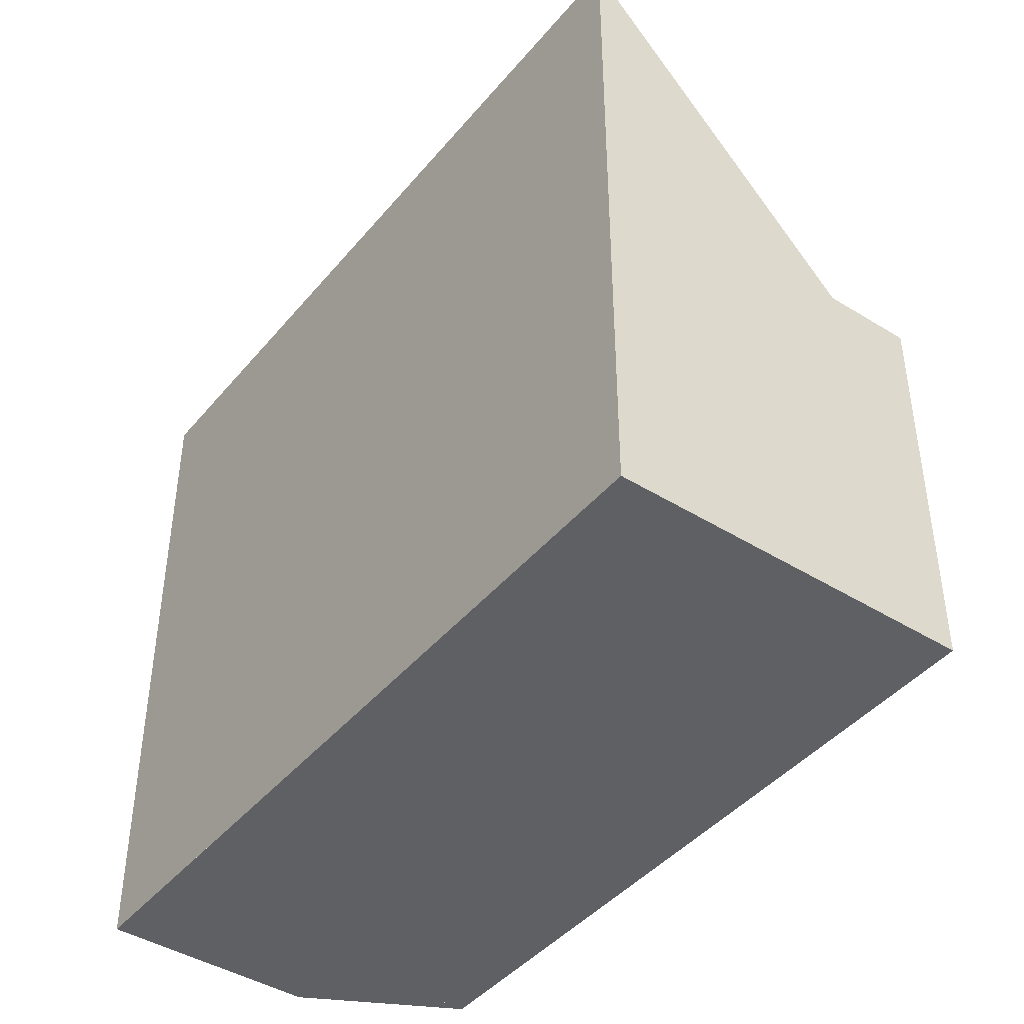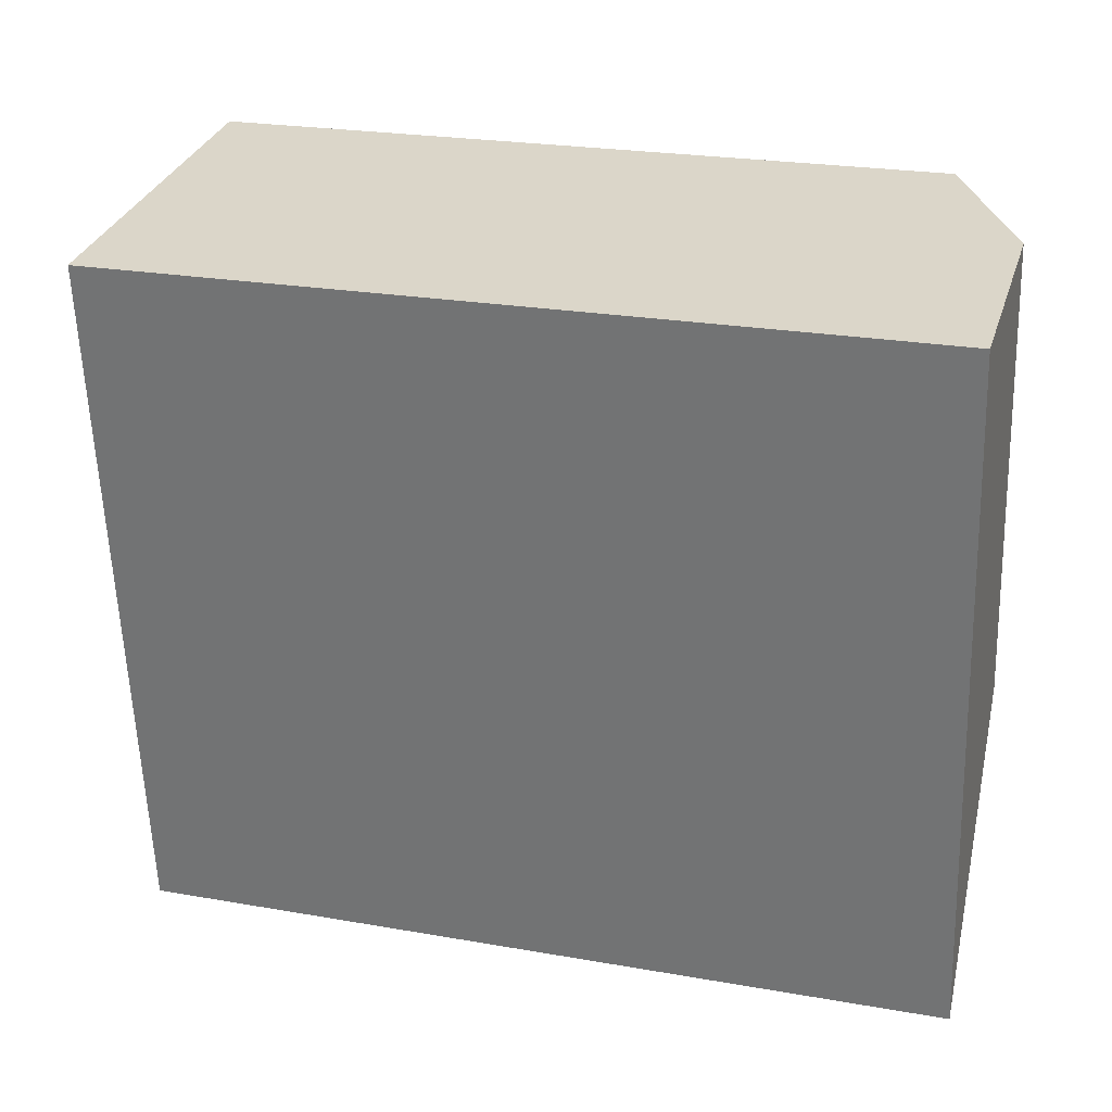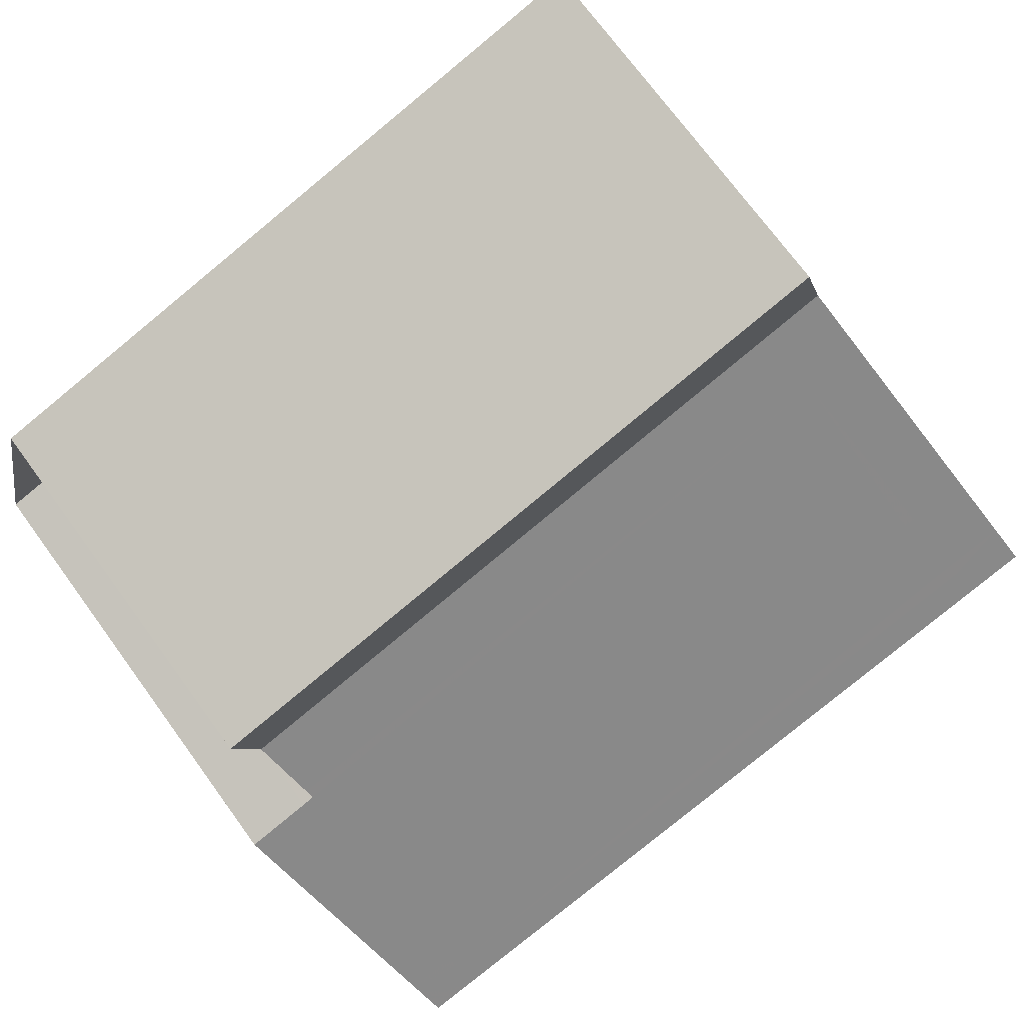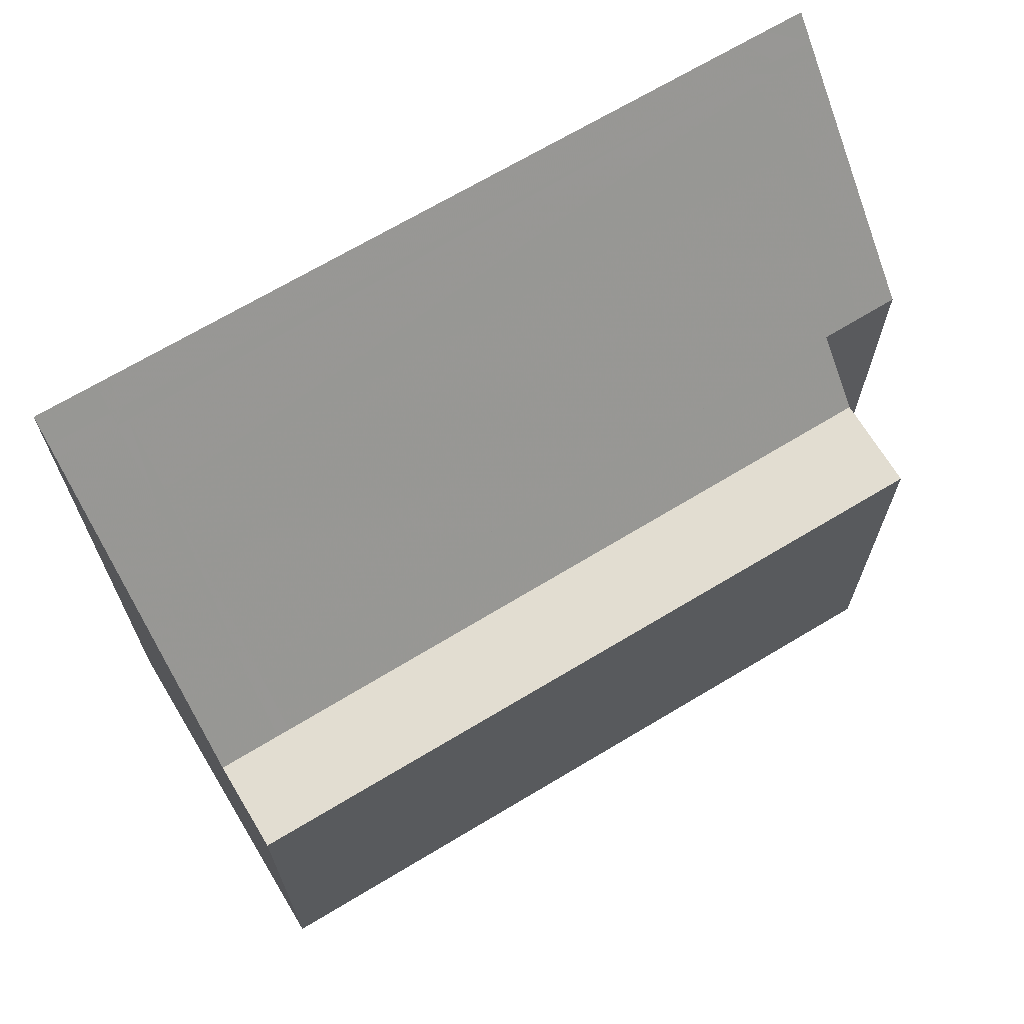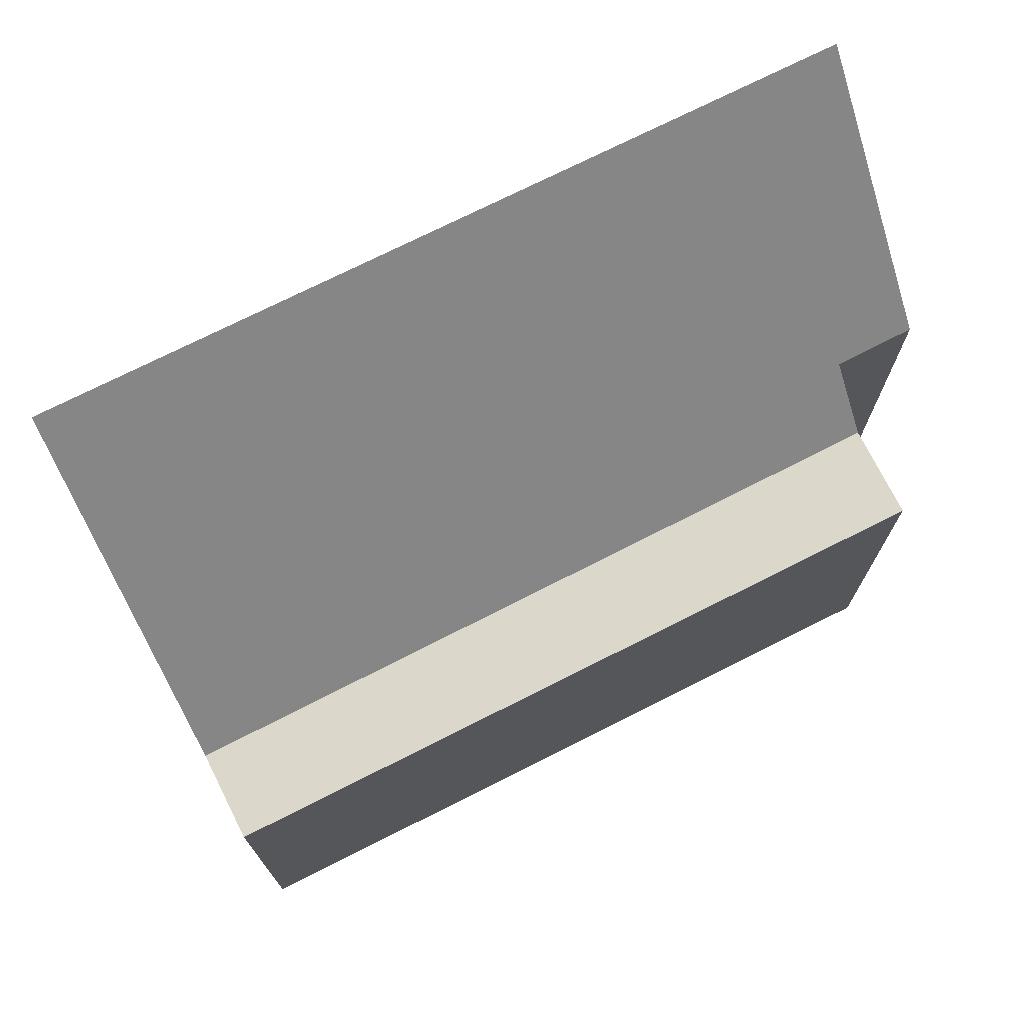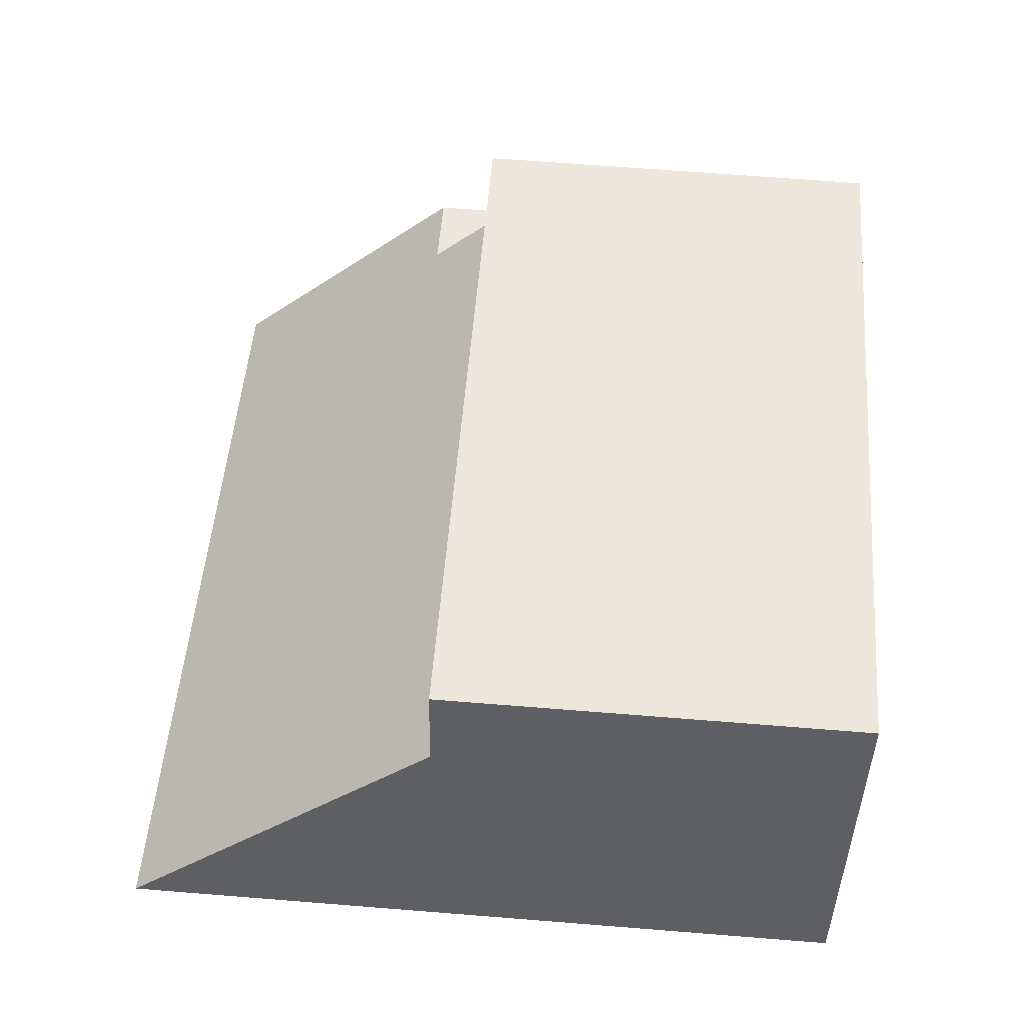
<metadata>
{"format":"obj","ext":"obj","renderer":"f3d","projection":"perspective","resolution":1024,"background":"white","views":[{"elev":-43.1,"azim":69.9,"up":"+Z"},{"elev":-59.6,"azim":-178.0,"up":"+Y"},{"elev":73.6,"azim":-36.3,"up":"+Y"},{"elev":68.5,"azim":165.3,"up":"+Z"},{"elev":73.6,"azim":169.6,"up":"+Z"},{"elev":65.8,"azim":94.6,"up":"+Y"}]}
</metadata>
<code>
v -1800 -2592 10.32
v -1801 -2589 6.849
v -1800 -2589 6.84
v -1789 -2589 10.31
v -1801 -2587 5.932
v -1790 -2584 5.875
v -1790 -2585 5.864
v -1800 -2588 5.92
v -1791 -2585 5.869
v -1800 -2588 5.92
v -1790 -2585 5.864
v -1791 -2585 5.869
v -1791 -2585 5.87
v -1801 -2587 5.932
v -1790 -2584 5.875
v -1790 -2589 10.31
v -1791 -2584 5.88
v -1791 -2584 5.88
v -1789 -2588 9.83
v -1790 -2589 9.83
v -1800 -2592 9.84
v -1799 -2591 9.839
v -1800 -2589 6.842
v -1799 -2592 10.32
v -1791 -2585 5.87
v -1791 -2584 5.881
v -1791 -2584 5.881
v -1790 -2589 9.831
v -1790 -2589 10.31
v -1790 -2588 8.983
v -1790 -2588 8.983
v -1789 -2588 8.983
v -1800 -2591 8.987
v -1801 -2591 8.988
v -1800 -2592 9.984
v -1799 -2592 9.984
v -1790 -2589 9.979
v -1790 -2589 9.979
v -1789 -2589 9.979
v -1791 -2586 6.715
v -1791 -2586 6.715
v -1790 -2586 6.714
v -1800 -2589 6.723
v -1800 -2592 9.984
v -1800 -2592 10.32
v -1801 -2589 6.844
v -1800 -2591 8.988
v -1800 -2592 9.84
v -1800 -2592 9.984
v -1800 -2592 10.32
v -1800 -2592 0
v -1800 -2592 0
v -1801 -2589 6.844
v -1801 -2589 6.849
v -1801 -2589 0
v -1801 -2589 0
v -1800 -2589 6.723
v -1800 -2589 6.84
v -1800 -2589 8.882e-16
v -1800 -2589 0
v -1790 -2589 10.31
v -1789 -2589 10.31
v -1789 -2589 0
v -1790 -2589 0
v -1791 -2584 5.881
v -1801 -2587 5.932
v -1801 -2587 -8.882e-16
v -1791 -2584 0
v -1790 -2584 5.875
v -1790 -2584 5.875
v -1790 -2584 0
v -1790 -2584 0
v -1790 -2586 6.714
v -1790 -2585 5.864
v -1790 -2585 0
v -1790 -2586 -8.882e-16
v -1801 -2587 5.932
v -1800 -2588 5.92
v -1800 -2588 -8.882e-16
v -1801 -2587 8.882e-16
v -1801 -2587 5.932
v -1801 -2587 5.932
v -1801 -2587 8.882e-16
v -1801 -2587 -8.882e-16
v -1790 -2585 5.864
v -1790 -2584 5.875
v -1790 -2584 0
v -1790 -2585 0
v -1790 -2589 10.31
v -1790 -2589 10.31
v -1790 -2589 0
v -1790 -2589 0
v -1790 -2584 5.875
v -1791 -2584 5.88
v -1791 -2584 0
v -1790 -2584 0
v -1789 -2589 9.979
v -1789 -2588 9.83
v -1789 -2588 0
v -1789 -2589 0
v -1801 -2591 8.988
v -1800 -2592 9.84
v -1800 -2592 0
v -1801 -2591 0
v -1800 -2589 6.84
v -1800 -2589 6.842
v -1800 -2589 0
v -1800 -2589 8.882e-16
v -1800 -2592 10.32
v -1799 -2592 10.32
v -1799 -2592 0
v -1800 -2592 1.776e-15
v -1791 -2584 5.88
v -1791 -2584 5.881
v -1791 -2584 0
v -1791 -2584 0
v -1799 -2592 10.32
v -1790 -2589 10.31
v -1790 -2589 0
v -1799 -2592 0
v -1789 -2588 9.83
v -1789 -2588 8.983
v -1789 -2588 0
v -1789 -2588 0
v -1801 -2589 6.849
v -1801 -2591 8.988
v -1801 -2591 0
v -1801 -2589 0
v -1800 -2592 9.84
v -1800 -2592 9.984
v -1800 -2592 0
v -1800 -2592 0
v -1789 -2589 10.31
v -1789 -2589 9.979
v -1789 -2589 0
v -1789 -2589 0
v -1789 -2588 8.983
v -1790 -2586 6.714
v -1790 -2586 -8.882e-16
v -1789 -2588 0
v -1800 -2588 5.92
v -1800 -2589 6.723
v -1800 -2589 0
v -1800 -2588 -8.882e-16
v -1800 -2592 10.32
v -1800 -2592 10.32
v -1800 -2592 1.776e-15
v -1800 -2592 0
v -1800 -2589 6.842
v -1801 -2589 6.844
v -1801 -2589 0
v -1800 -2589 0
v -1800 -2592 0
v -1801 -2589 0
v -1800 -2589 0
v -1801 -2587 0
v -1790 -2584 0
v -1789 -2589 0
f 32 19 20 31
f 26 17 12 13
f 27 18 17 26
f 30 28 22 33
f 17 15 11 12
f 18 6 15 17
f 39 4 16 38
f 37 29 24 36
f 48 21 34 47
f 45 1 35 44
f 13 10 14 26
f 26 14 5 27
f 31 20 28 30
f 38 16 29 37
f 41 25 9 40
f 40 9 7 42
f 43 8 25 41
f 47 34 2 46
f 44 35 21 48
f 37 28 20 38
f 38 20 19 39
f 36 22 28 37
f 40 31 30 41
f 42 32 31 40
f 41 30 33 23 3 43
f 44 36 24 45
f 46 23 33 47
f 48 22 36 44
f 47 33 22 48
f 50 51 52 49
f 54 55 56 53
f 58 59 60 57
f 62 63 64 61
f 66 67 68 65
f 70 71 72 69
f 74 75 76 73
f 78 79 80 77
f 82 83 84 81
f 86 87 88 85
f 90 91 92 89
f 94 95 96 93
f 98 99 100 97
f 102 103 104 101
f 106 107 108 105
f 110 111 112 109
f 114 115 116 113
f 118 119 120 117
f 122 123 124 121
f 126 127 128 125
f 130 131 132 129
f 134 135 136 133
f 138 139 140 137
f 142 143 144 141
f 146 147 148 145
f 150 151 152 149
f 154 155 156 157 158 153

</code>
